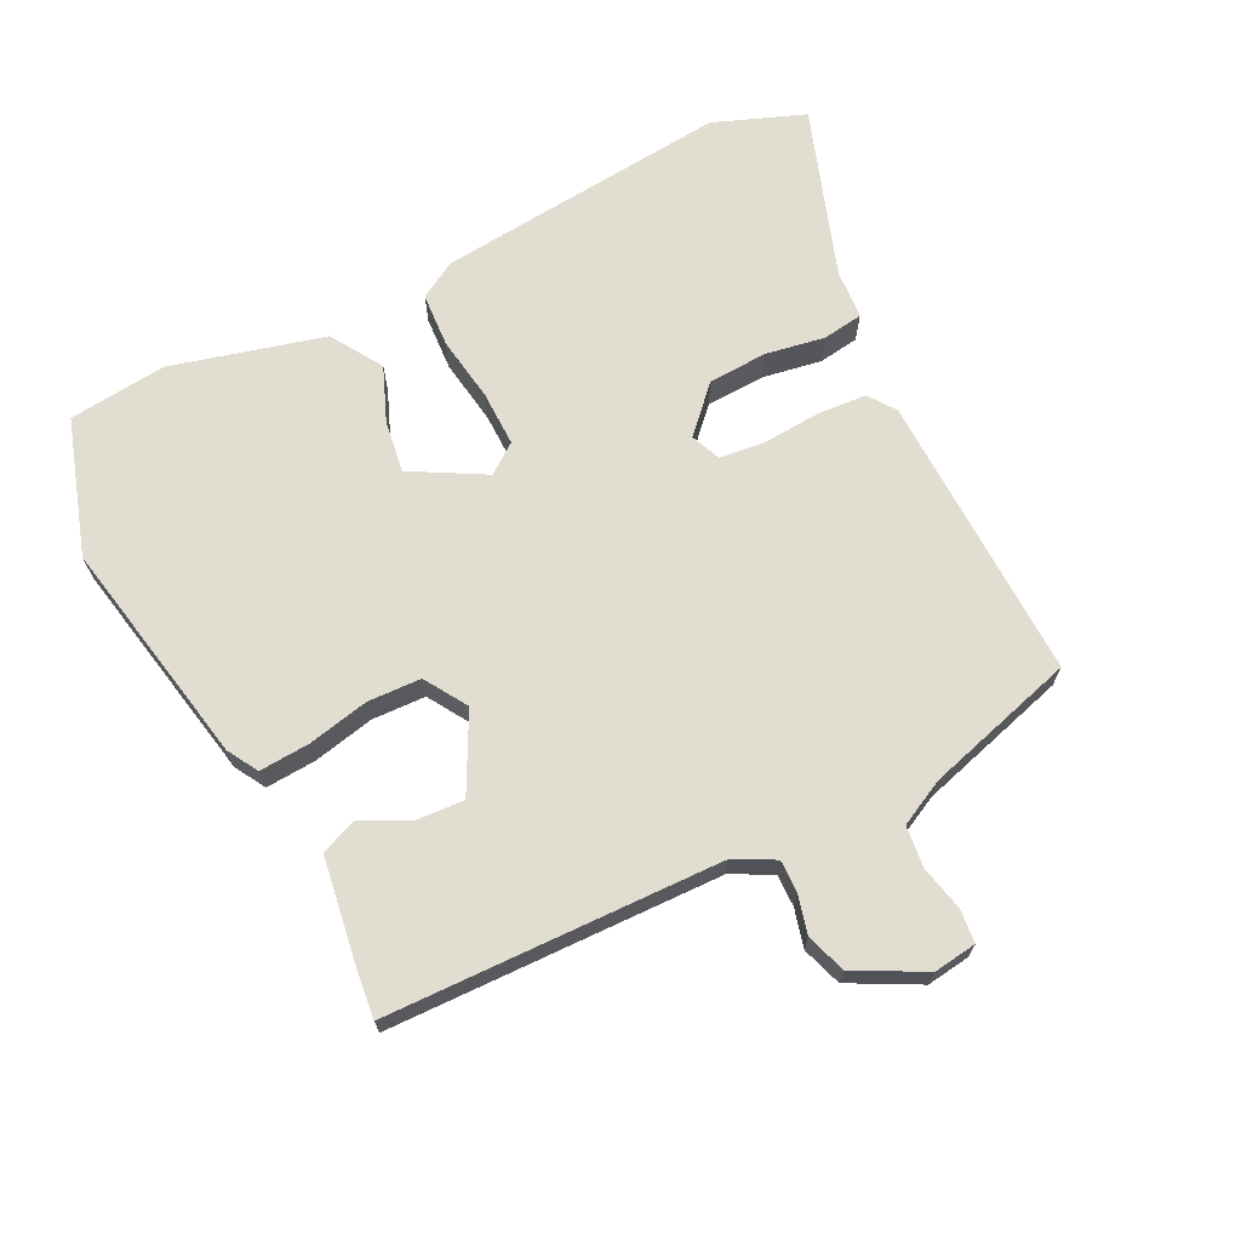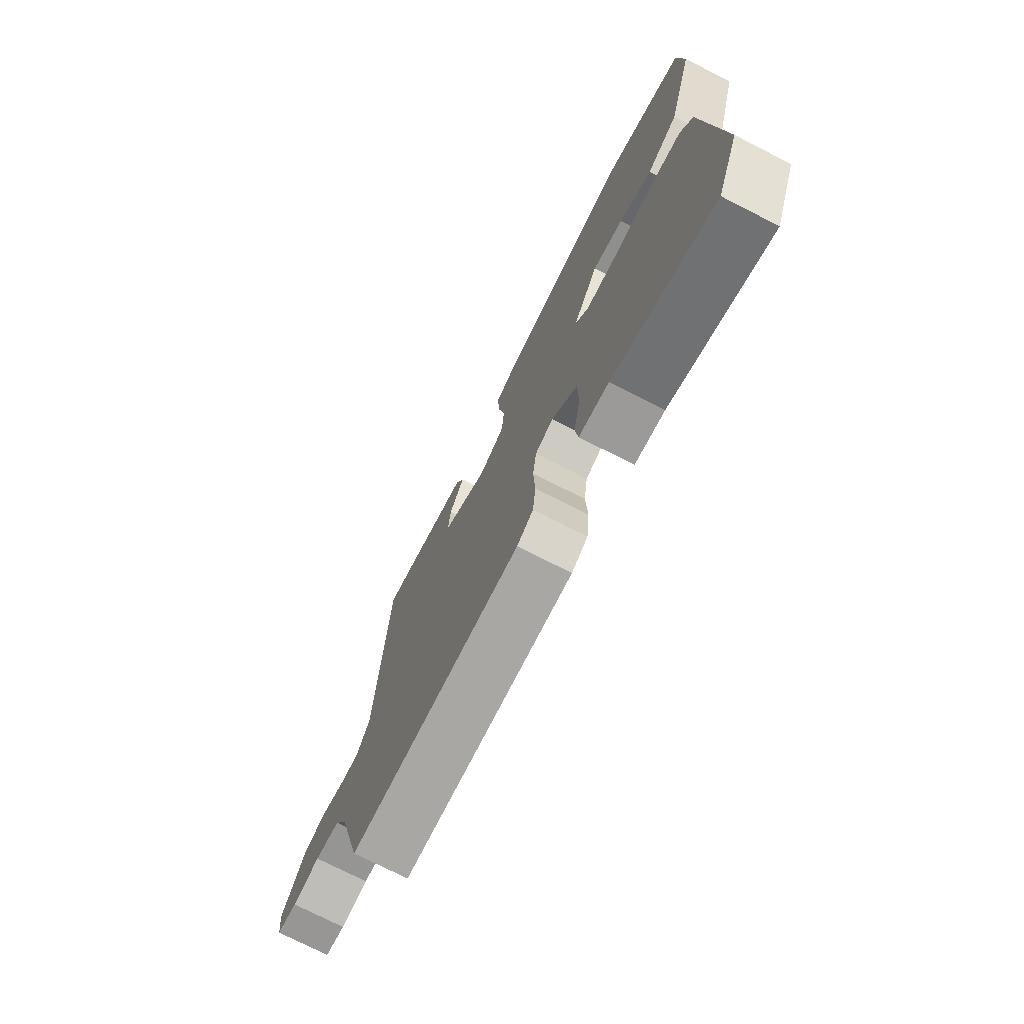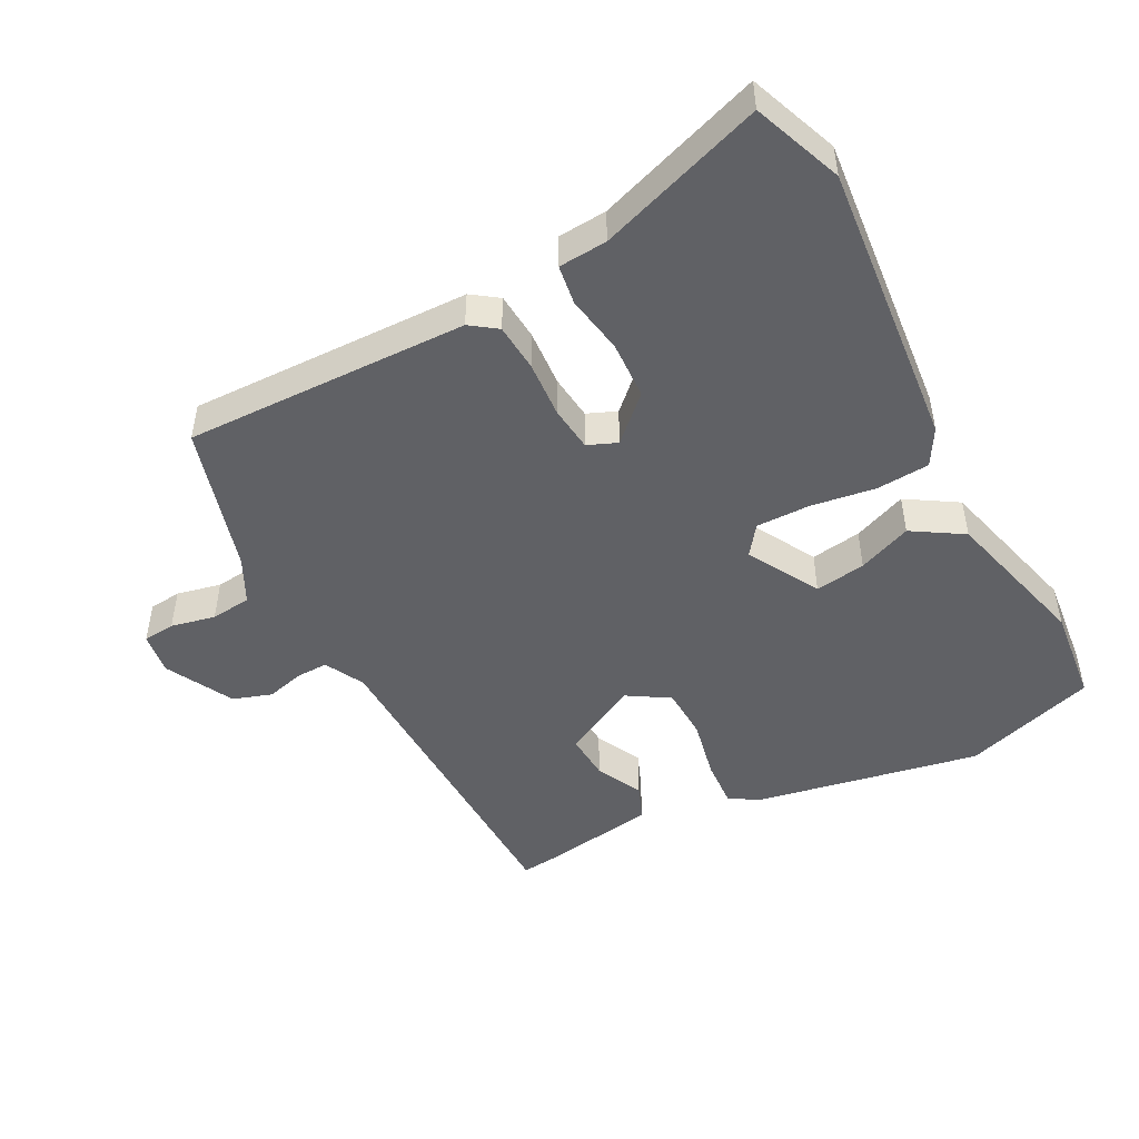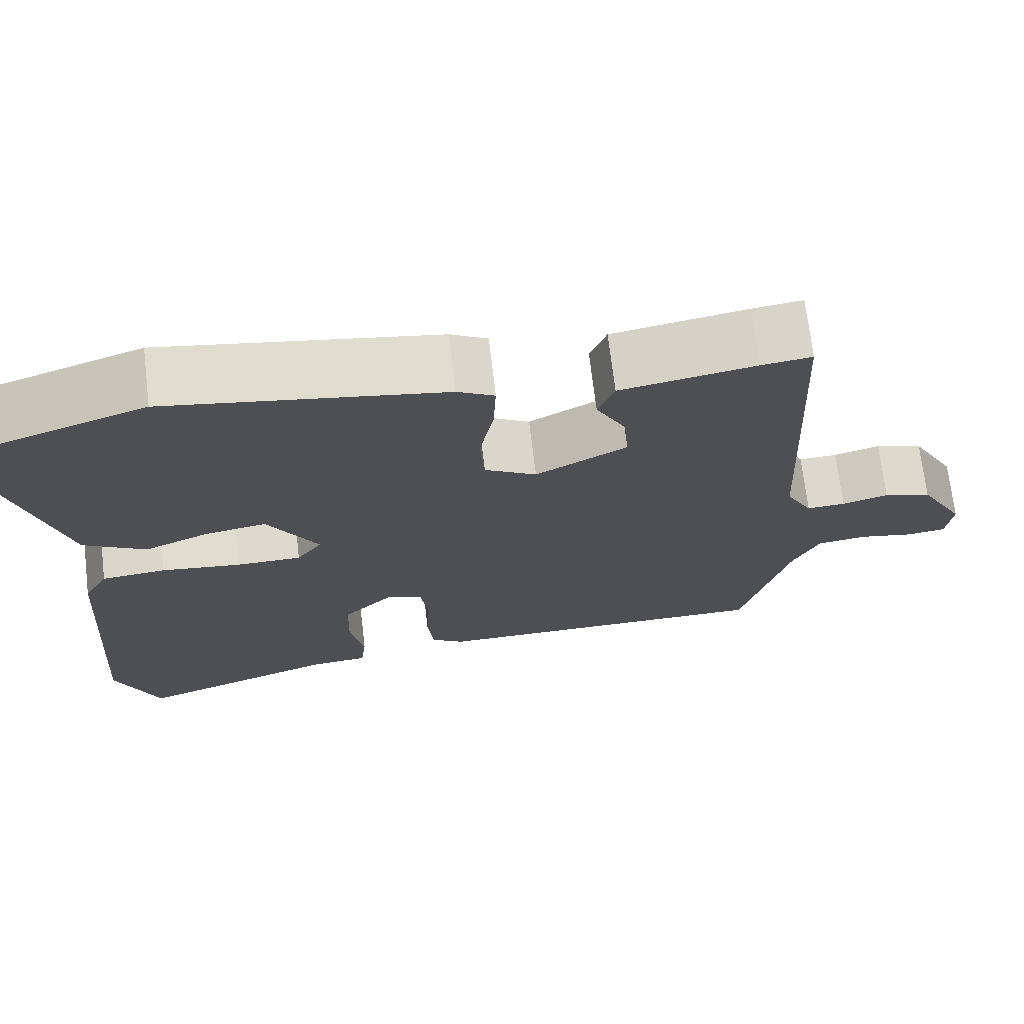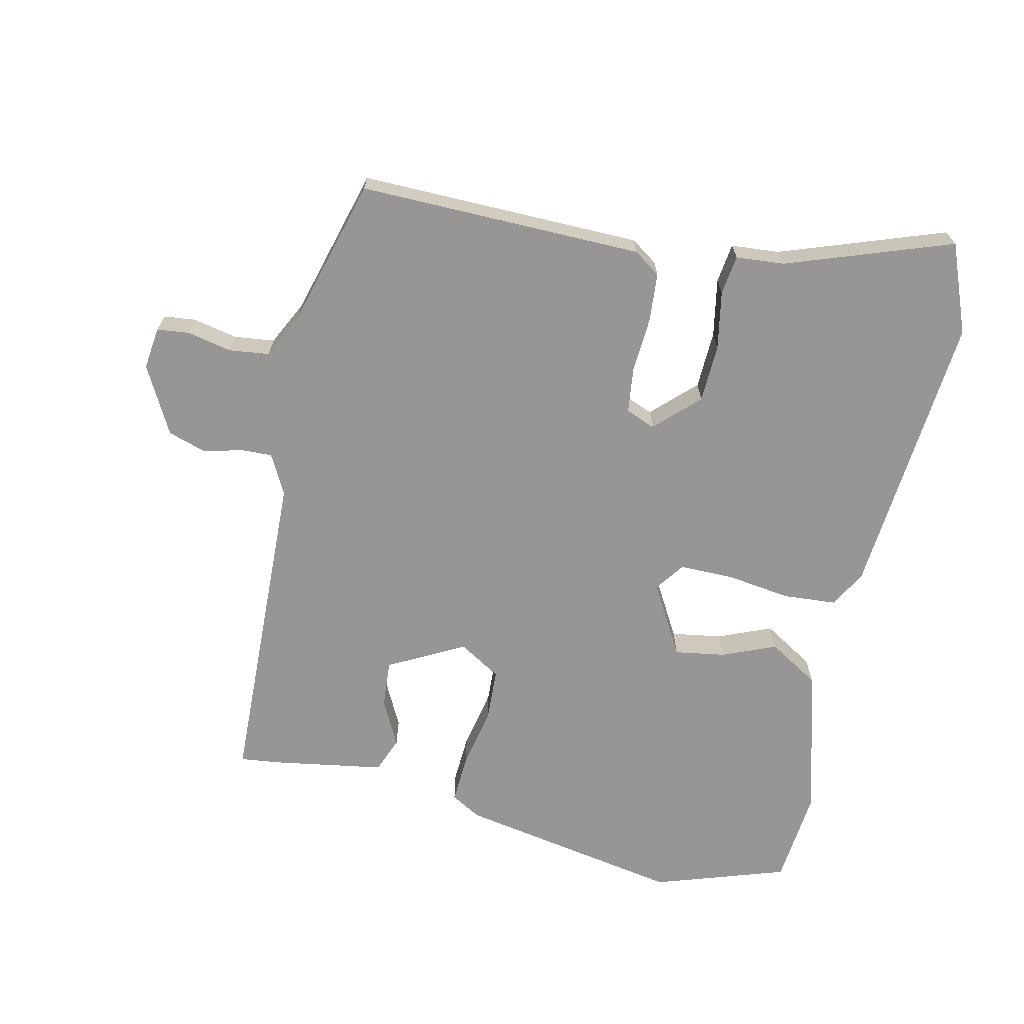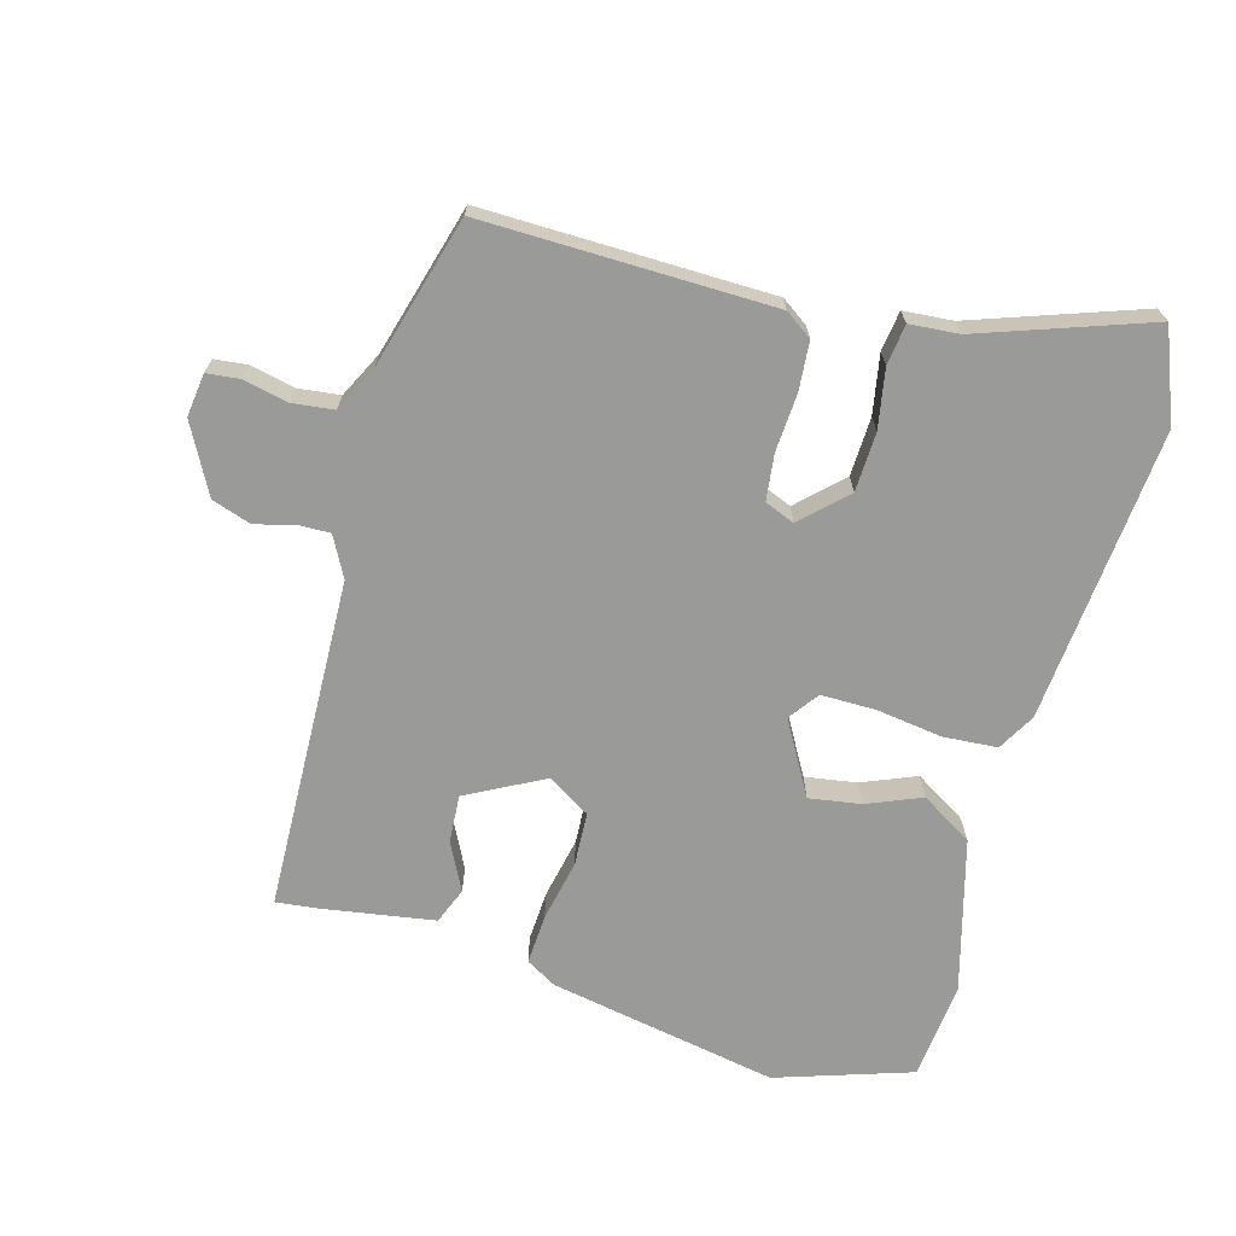
<metadata>
{"format":"obj","ext":"obj","renderer":"f3d","projection":"perspective","resolution":1024,"background":"white","views":[{"elev":68.6,"azim":62.0,"up":"+Y"},{"elev":-74.7,"azim":-117.0,"up":"+Z"},{"elev":-48.3,"azim":-153.6,"up":"+Y"},{"elev":71.1,"azim":-6.8,"up":"+Z"},{"elev":-68.0,"azim":166.6,"up":"+Y"},{"elev":-69.2,"azim":163.4,"up":"+Y"}]}
</metadata>
<code>
v -0.45 0.07 -0.621
v -0.504 0.07 -0.49
v -0.473 0.07 -0.062
v -0.443 0.07 -0.007
v -0.364 0.07 0
v -0.268 0.07 -0.012
v -0.188 0.07 -0.011
v -0.157 0.07 0.033
v -0.219 0.07 0.138
v -0.294 0.07 0.125
v -0.373 0.07 0.091
v -0.449 0.07 0.136
v -0.513 0.07 0.357
v -0.501 0.07 0.5
v -0.305 0.07 0.568
v 0.03 0.07 0.512
v 0.075 0.07 0.487
v 0.072 0.07 0.414
v 0.055 0.07 0.324
v 0.06 0.07 0.246
v 0.123 0.07 0.209
v 0.234 0.07 0.27
v 0.228 0.07 0.34
v 0.192 0.07 0.408
v 0.212 0.07 0.461
v 0.375 0.07 0.49
v 0.436 0.07 0.498
v 0.46 0.07 0.012
v 0.492 0.07 -0.046
v 0.539 0.07 -0.044
v 0.595 0.07 -0.028
v 0.653 0.07 -0.046
v 0.708 0.07 -0.145
v 0.701 0.07 -0.208
v 0.653 0.07 -0.214
v 0.587 0.07 -0.201
v 0.527 0.07 -0.209
v 0.495 0.07 -0.276
v 0.437 0.07 -0.497
v 0.016 0.07 -0.497
v -0.024 0.07 -0.47
v -0.031 0.07 -0.399
v -0.027 0.07 -0.315
v -0.036 0.07 -0.248
v -0.08 0.07 -0.231
v -0.142 0.07 -0.293
v -0.144 0.07 -0.379
v -0.127 0.07 -0.465
v -0.134 0.07 -0.524
v -0.206 0.07 -0.531
v -0.45 0 -0.621
v -0.504 0 -0.49
v -0.473 0 -0.062
v -0.443 0 -0.007
v -0.364 0 0
v -0.268 0 -0.012
v -0.188 0 -0.011
v -0.157 0 0.033
v -0.219 0 0.138
v -0.294 0 0.125
v -0.373 0 0.091
v -0.449 0 0.136
v -0.513 0 0.357
v -0.501 0 0.5
v -0.305 0 0.568
v 0.03 0 0.512
v 0.075 0 0.487
v 0.072 0 0.414
v 0.055 0 0.324
v 0.06 0 0.246
v 0.123 0 0.209
v 0.234 0 0.27
v 0.228 0 0.34
v 0.192 0 0.408
v 0.212 0 0.461
v 0.375 0 0.49
v 0.436 0 0.498
v 0.46 0 0.012
v 0.492 0 -0.046
v 0.539 0 -0.044
v 0.595 0 -0.028
v 0.653 0 -0.046
v 0.708 0 -0.145
v 0.701 0 -0.208
v 0.653 0 -0.214
v 0.587 0 -0.201
v 0.527 0 -0.209
v 0.495 0 -0.276
v 0.437 0 -0.497
v 0.016 0 -0.497
v -0.024 0 -0.47
v -0.031 0 -0.399
v -0.027 0 -0.315
v -0.036 0 -0.248
v -0.08 0 -0.231
v -0.142 0 -0.293
v -0.144 0 -0.379
v -0.127 0 -0.465
v -0.134 0 -0.524
v -0.206 0 -0.531
f 47 48 49 50
f 46 47 50 1
f 40 41 42 43
f 38 39 40 43
f 37 38 43 44
f 36 37 44 45
f 34 35 36
f 33 34 36
f 30 31 32 33
f 29 30 33 36
f 25 26 27 28
f 23 24 25 28
f 22 23 28 29
f 21 22 29 36
f 16 17 18 19
f 16 19 20
f 15 16 20
f 14 15 20
f 10 11 12 13
f 9 10 13 14
f 3 4 5 6
f 3 6 7
f 46 1 2 3
f 45 46 3 7
f 9 14 20 21
f 8 9 21 36
f 7 8 36 45
f 100 99 98 97
f 51 100 97 96
f 93 92 91 90
f 93 90 89 88
f 94 93 88 87
f 95 94 87 86
f 86 85 84
f 86 84 83
f 83 82 81 80
f 86 83 80 79
f 78 77 76 75
f 78 75 74 73
f 79 78 73 72
f 86 79 72 71
f 69 68 67 66
f 70 69 66
f 70 66 65
f 70 65 64
f 63 62 61 60
f 64 63 60 59
f 56 55 54 53
f 57 56 53
f 53 52 51 96
f 57 53 96 95
f 71 70 64 59
f 86 71 59 58
f 95 86 58 57
f 1 51 52 2
f 2 52 53 3
f 3 53 54 4
f 4 54 55 5
f 5 55 56 6
f 6 56 57 7
f 7 57 58 8
f 8 58 59 9
f 9 59 60 10
f 10 60 61 11
f 11 61 62 12
f 12 62 63 13
f 13 63 64 14
f 14 64 65 15
f 15 65 66 16
f 16 66 67 17
f 17 67 68 18
f 18 68 69 19
f 19 69 70 20
f 20 70 71 21
f 21 71 72 22
f 22 72 73 23
f 23 73 74 24
f 24 74 75 25
f 25 75 76 26
f 26 76 77 27
f 27 77 78 28
f 28 78 79 29
f 29 79 80 30
f 30 80 81 31
f 31 81 82 32
f 32 82 83 33
f 33 83 84 34
f 34 84 85 35
f 35 85 86 36
f 36 86 87 37
f 37 87 88 38
f 38 88 89 39
f 39 89 90 40
f 40 90 91 41
f 41 91 92 42
f 42 92 93 43
f 43 93 94 44
f 44 94 95 45
f 45 95 96 46
f 46 96 97 47
f 47 97 98 48
f 48 98 99 49
f 49 99 100 50
f 50 100 51 1

</code>
